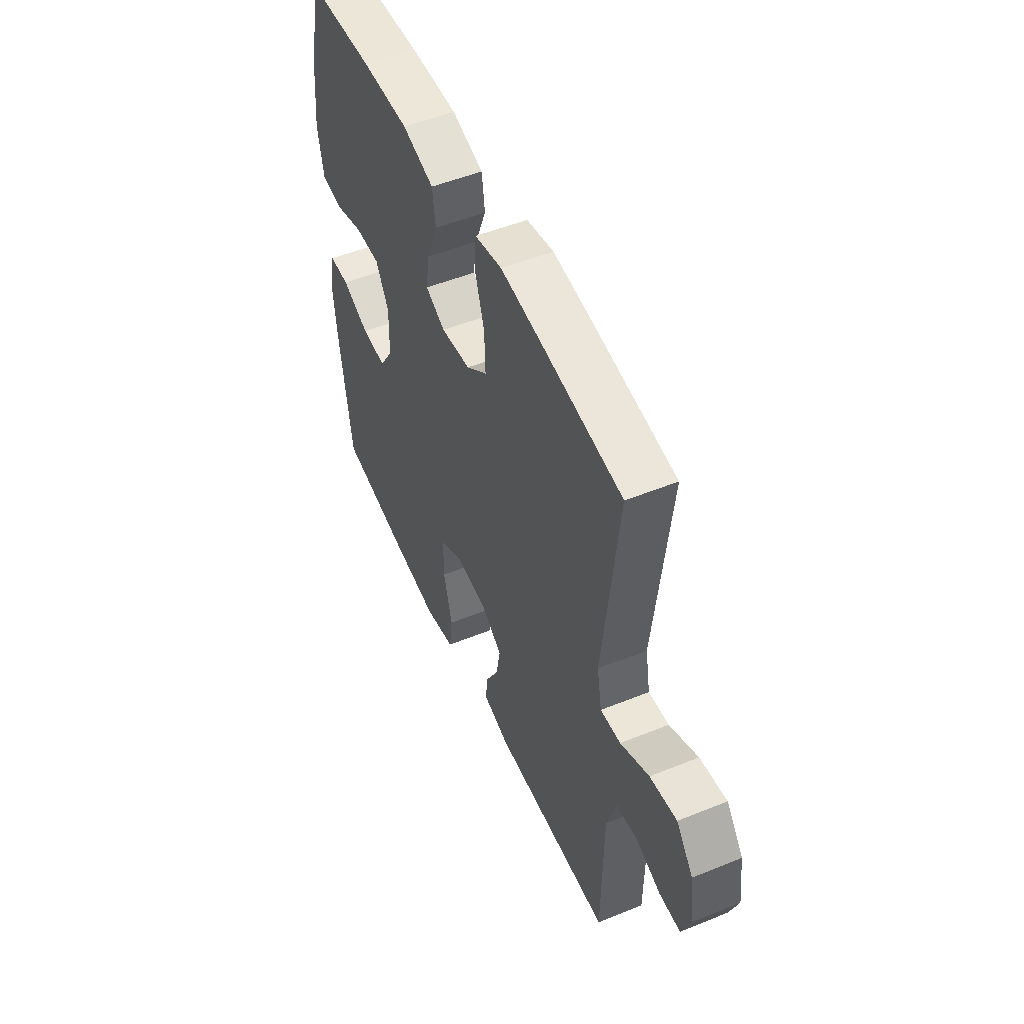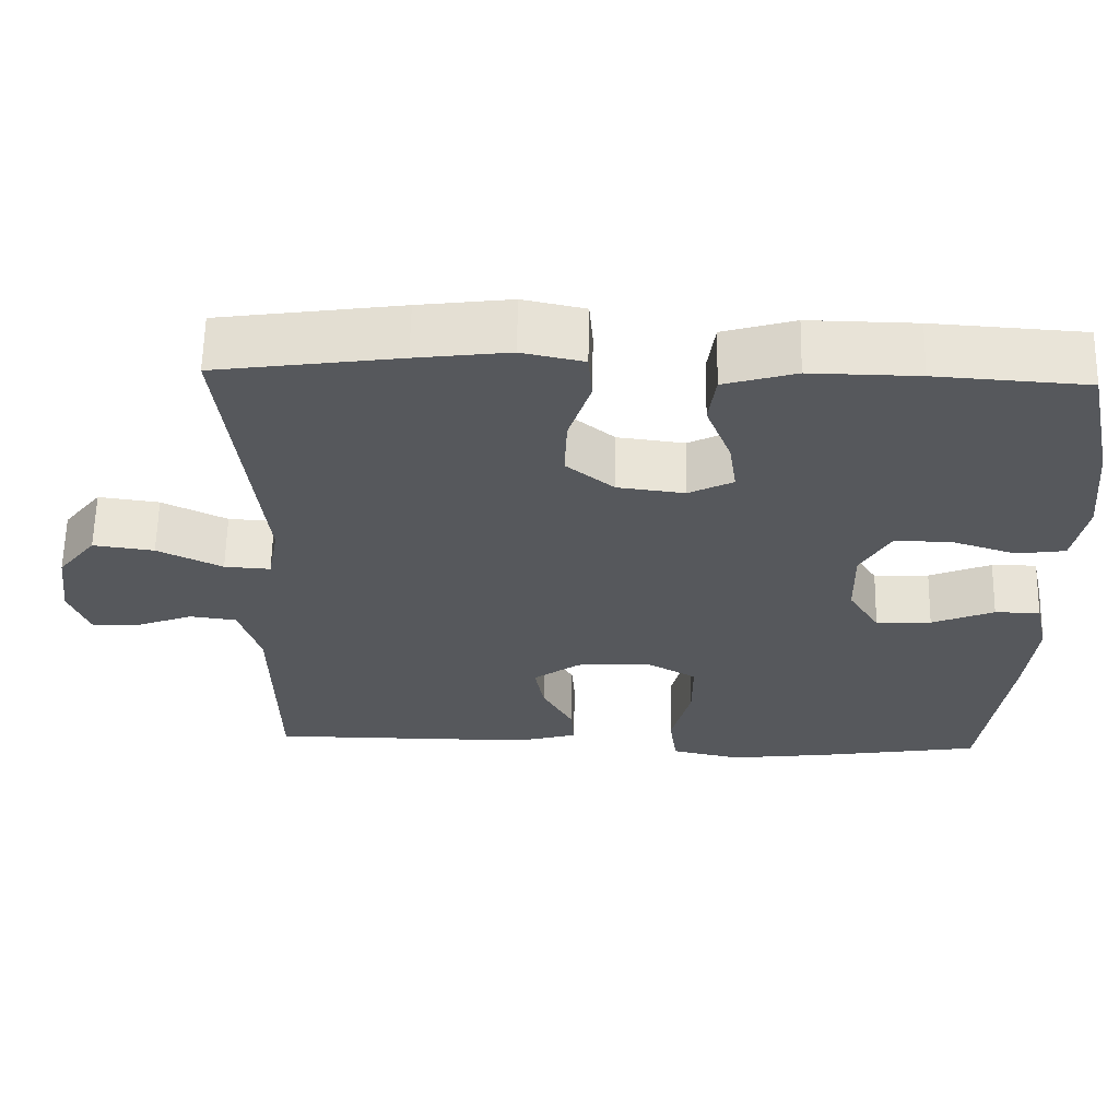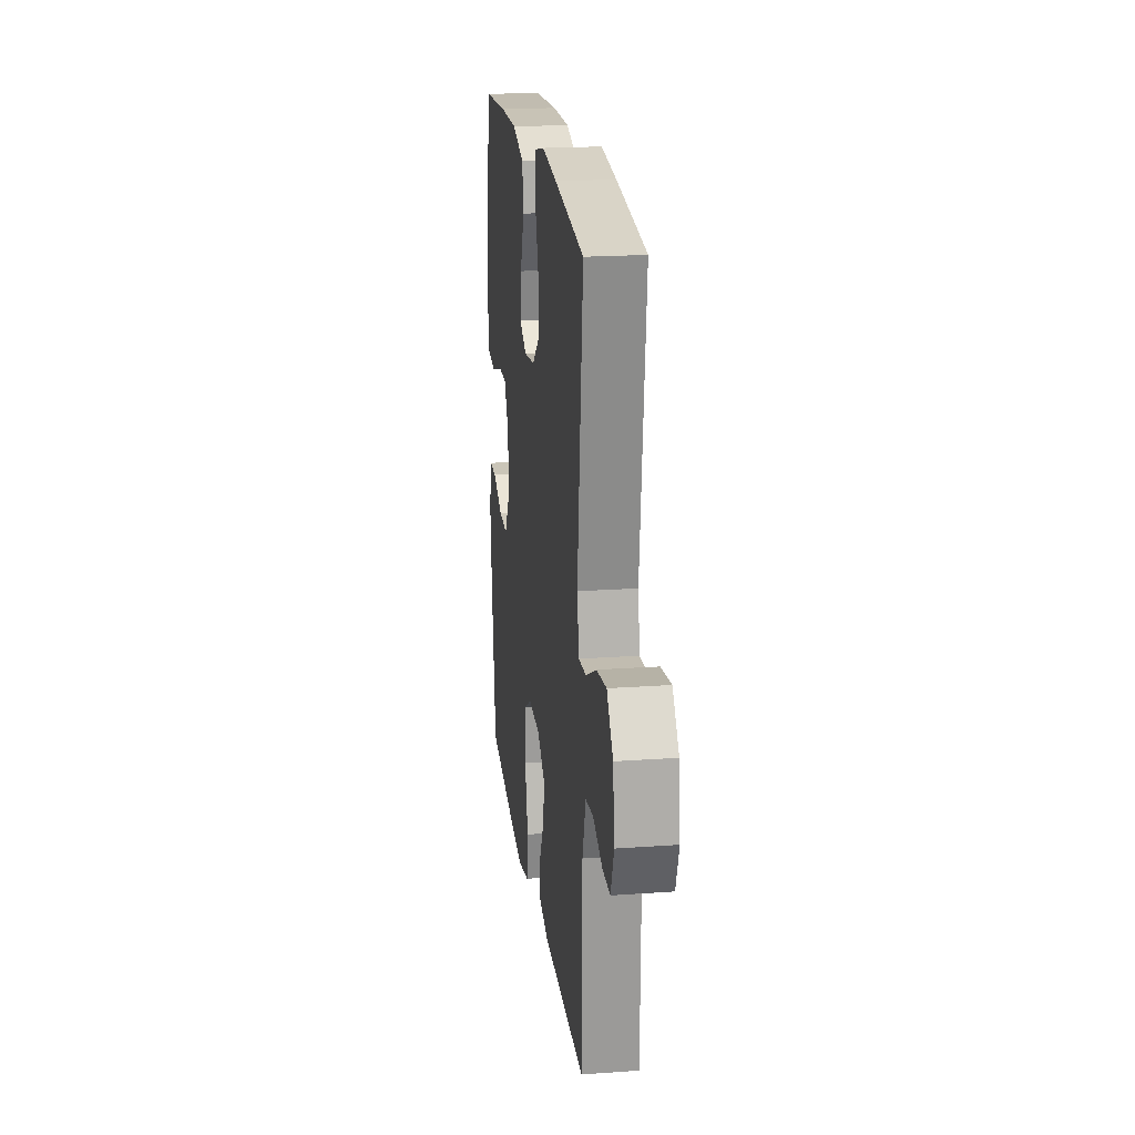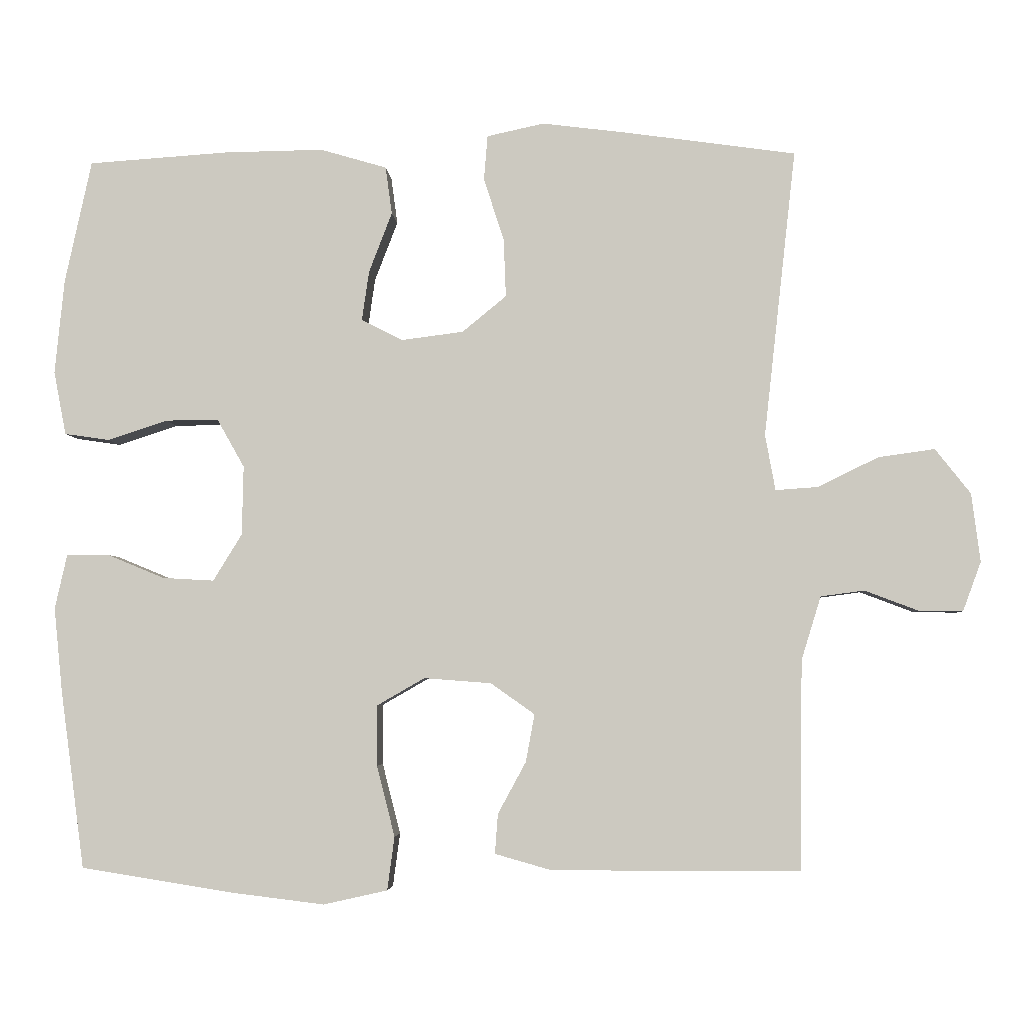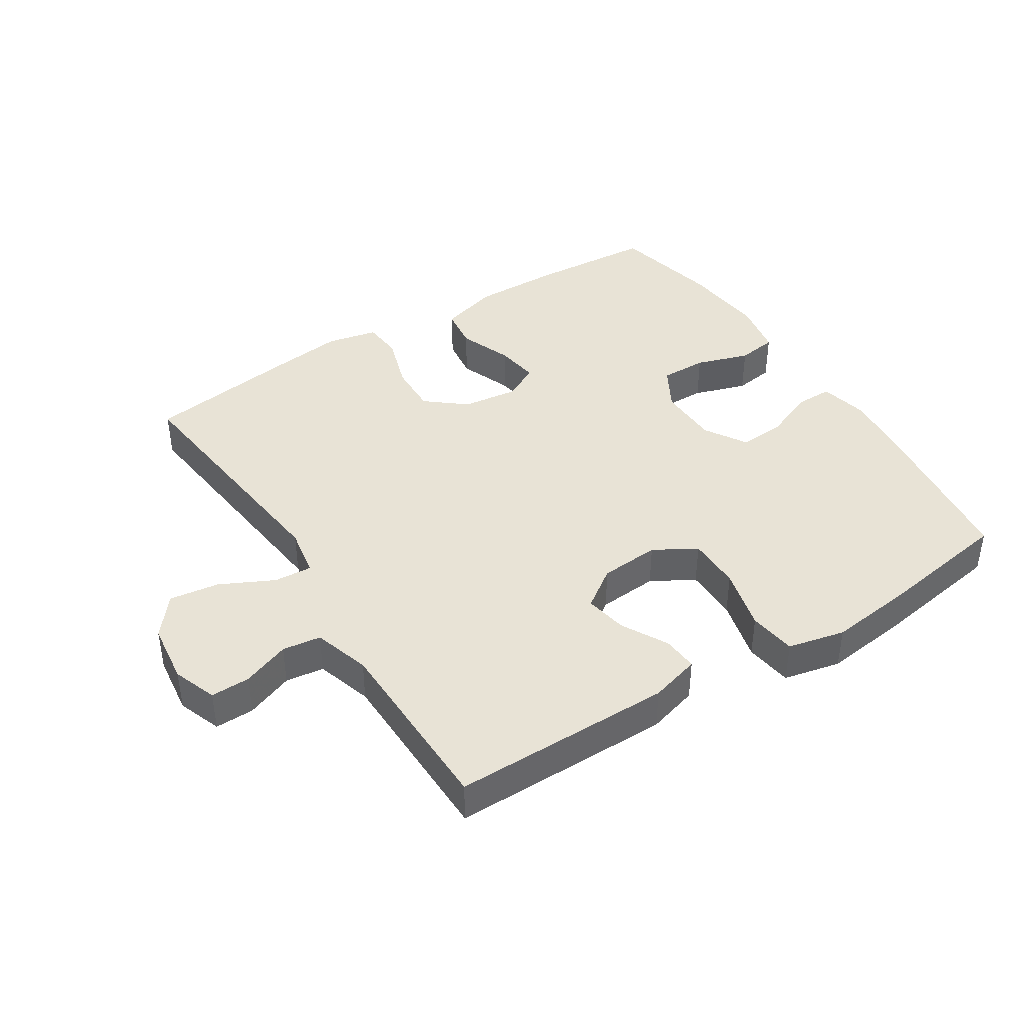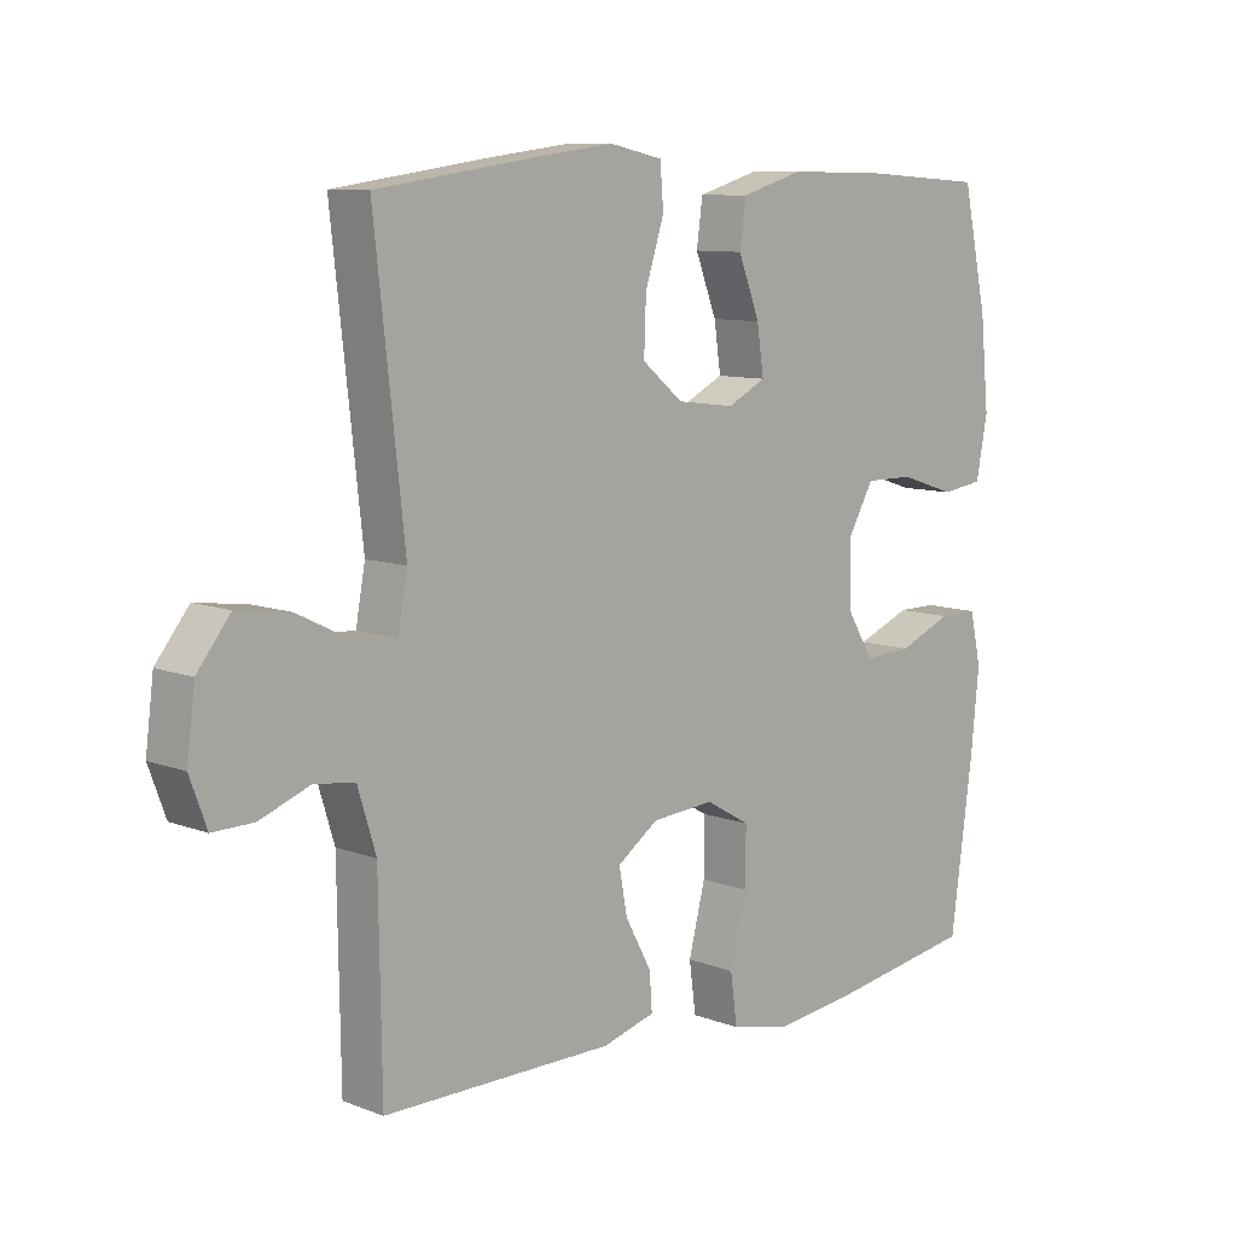
<metadata>
{"format":"obj","ext":"obj","renderer":"f3d","projection":"perspective","resolution":1024,"background":"white","views":[{"elev":51.6,"azim":66.3,"up":"+Z"},{"elev":62.0,"azim":-178.9,"up":"+Z"},{"elev":20.3,"azim":82.6,"up":"+Z"},{"elev":-4.0,"azim":3.6,"up":"+Z"},{"elev":41.4,"azim":147.5,"up":"+Y"},{"elev":9.5,"azim":134.8,"up":"+Z"}]}
</metadata>
<code>
v -0.5 0.07 0.5
v -0.307 0.07 0.513
v -0.169 0.07 0.515
v -0.077 0.07 0.488
v -0.068 0.07 0.422
v -0.1 0.07 0.339
v -0.11 0.07 0.27
v -0.053 0.07 0.241
v 0.033 0.07 0.252
v 0.094 0.07 0.302
v 0.091 0.07 0.382
v 0.063 0.07 0.469
v 0.068 0.07 0.531
v 0.147 0.07 0.548
v 0.266 0.07 0.533
v 0.5 0.07 0.5
v 0.456 0.07 0.103
v 0.47 0.07 0.026
v 0.529 0.07 0.03
v 0.612 0.07 0.071
v 0.69 0.07 0.082
v 0.739 0.07 0.02
v 0.751 0.07 -0.075
v 0.726 0.07 -0.143
v 0.665 0.07 -0.142
v 0.591 0.07 -0.114
v 0.531 0.07 -0.122
v 0.504 0.07 -0.21
v 0.5 0.07 -0.5
v 0.157 0.07 -0.5
v 0.079 0.07 -0.478
v 0.083 0.07 -0.423
v 0.122 0.07 -0.351
v 0.134 0.07 -0.285
v 0.073 0.07 -0.242
v -0.02 0.07 -0.235
v -0.086 0.07 -0.273
v -0.086 0.07 -0.357
v -0.061 0.07 -0.455
v -0.071 0.07 -0.529
v -0.16 0.07 -0.549
v -0.292 0.07 -0.533
v -0.5 0.07 -0.5
v -0.533 0.07 -0.255
v -0.545 0.07 -0.137
v -0.528 0.07 -0.061
v -0.47 0.07 -0.061
v -0.39 0.07 -0.094
v -0.319 0.07 -0.098
v -0.279 0.07 -0.033
v -0.277 0.07 0.063
v -0.315 0.07 0.13
v -0.388 0.07 0.129
v -0.471 0.07 0.102
v -0.533 0.07 0.111
v -0.55 0.07 0.199
v -0.537 0.07 0.33
v -0.5 0 0.5
v -0.307 0 0.513
v -0.169 0 0.515
v -0.077 0 0.488
v -0.068 0 0.422
v -0.1 0 0.339
v -0.11 0 0.27
v -0.053 0 0.241
v 0.033 0 0.252
v 0.094 0 0.302
v 0.091 0 0.382
v 0.063 0 0.469
v 0.068 0 0.531
v 0.147 0 0.548
v 0.266 0 0.533
v 0.5 0 0.5
v 0.456 0 0.103
v 0.47 0 0.026
v 0.529 0 0.03
v 0.612 0 0.071
v 0.69 0 0.082
v 0.739 0 0.02
v 0.751 0 -0.075
v 0.726 0 -0.143
v 0.665 0 -0.142
v 0.591 0 -0.114
v 0.531 0 -0.122
v 0.504 0 -0.21
v 0.5 0 -0.5
v 0.157 0 -0.5
v 0.079 0 -0.478
v 0.083 0 -0.423
v 0.122 0 -0.351
v 0.134 0 -0.285
v 0.073 0 -0.242
v -0.02 0 -0.235
v -0.086 0 -0.273
v -0.086 0 -0.357
v -0.061 0 -0.455
v -0.071 0 -0.529
v -0.16 0 -0.549
v -0.292 0 -0.533
v -0.5 0 -0.5
v -0.533 0 -0.255
v -0.545 0 -0.137
v -0.528 0 -0.061
v -0.47 0 -0.061
v -0.39 0 -0.094
v -0.319 0 -0.098
v -0.279 0 -0.033
v -0.277 0 0.063
v -0.315 0 0.13
v -0.388 0 0.129
v -0.471 0 0.102
v -0.533 0 0.111
v -0.55 0 0.199
v -0.537 0 0.33
f 53 54 55 56
f 52 53 56 57
f 45 46 47 48
f 45 48 49
f 44 45 49
f 43 44 49
f 42 43 49 50
f 38 39 40 41
f 37 38 41 42
f 30 31 32 33
f 28 29 30 33
f 27 28 33 34
f 23 24 25 26
f 23 26 27
f 22 23 27
f 19 20 21 22
f 18 19 22 27
f 14 15 16 17
f 14 17 18
f 11 12 13 14
f 10 11 14 18
f 9 10 18 27
f 3 4 5 6
f 3 6 7
f 2 3 7
f 52 57 1 2
f 51 52 2 7
f 50 51 7 8
f 37 42 50 8
f 36 37 8 9
f 35 36 9 27
f 27 34 35
f 113 112 111 110
f 114 113 110 109
f 105 104 103 102
f 106 105 102
f 106 102 101
f 106 101 100
f 107 106 100 99
f 98 97 96 95
f 99 98 95 94
f 90 89 88 87
f 90 87 86 85
f 91 90 85 84
f 83 82 81 80
f 84 83 80
f 84 80 79
f 79 78 77 76
f 84 79 76 75
f 74 73 72 71
f 75 74 71
f 71 70 69 68
f 75 71 68 67
f 84 75 67 66
f 63 62 61 60
f 64 63 60
f 64 60 59
f 59 58 114 109
f 64 59 109 108
f 65 64 108 107
f 65 107 99 94
f 66 65 94 93
f 84 66 93 92
f 92 91 84
f 1 58 59 2
f 2 59 60 3
f 3 60 61 4
f 4 61 62 5
f 5 62 63 6
f 6 63 64 7
f 7 64 65 8
f 8 65 66 9
f 9 66 67 10
f 10 67 68 11
f 11 68 69 12
f 12 69 70 13
f 13 70 71 14
f 14 71 72 15
f 15 72 73 16
f 16 73 74 17
f 17 74 75 18
f 18 75 76 19
f 19 76 77 20
f 20 77 78 21
f 21 78 79 22
f 22 79 80 23
f 23 80 81 24
f 24 81 82 25
f 25 82 83 26
f 26 83 84 27
f 27 84 85 28
f 28 85 86 29
f 29 86 87 30
f 30 87 88 31
f 31 88 89 32
f 32 89 90 33
f 33 90 91 34
f 34 91 92 35
f 35 92 93 36
f 36 93 94 37
f 37 94 95 38
f 38 95 96 39
f 39 96 97 40
f 40 97 98 41
f 41 98 99 42
f 42 99 100 43
f 43 100 101 44
f 44 101 102 45
f 45 102 103 46
f 46 103 104 47
f 47 104 105 48
f 48 105 106 49
f 49 106 107 50
f 50 107 108 51
f 51 108 109 52
f 52 109 110 53
f 53 110 111 54
f 54 111 112 55
f 55 112 113 56
f 56 113 114 57
f 57 114 58 1

</code>
